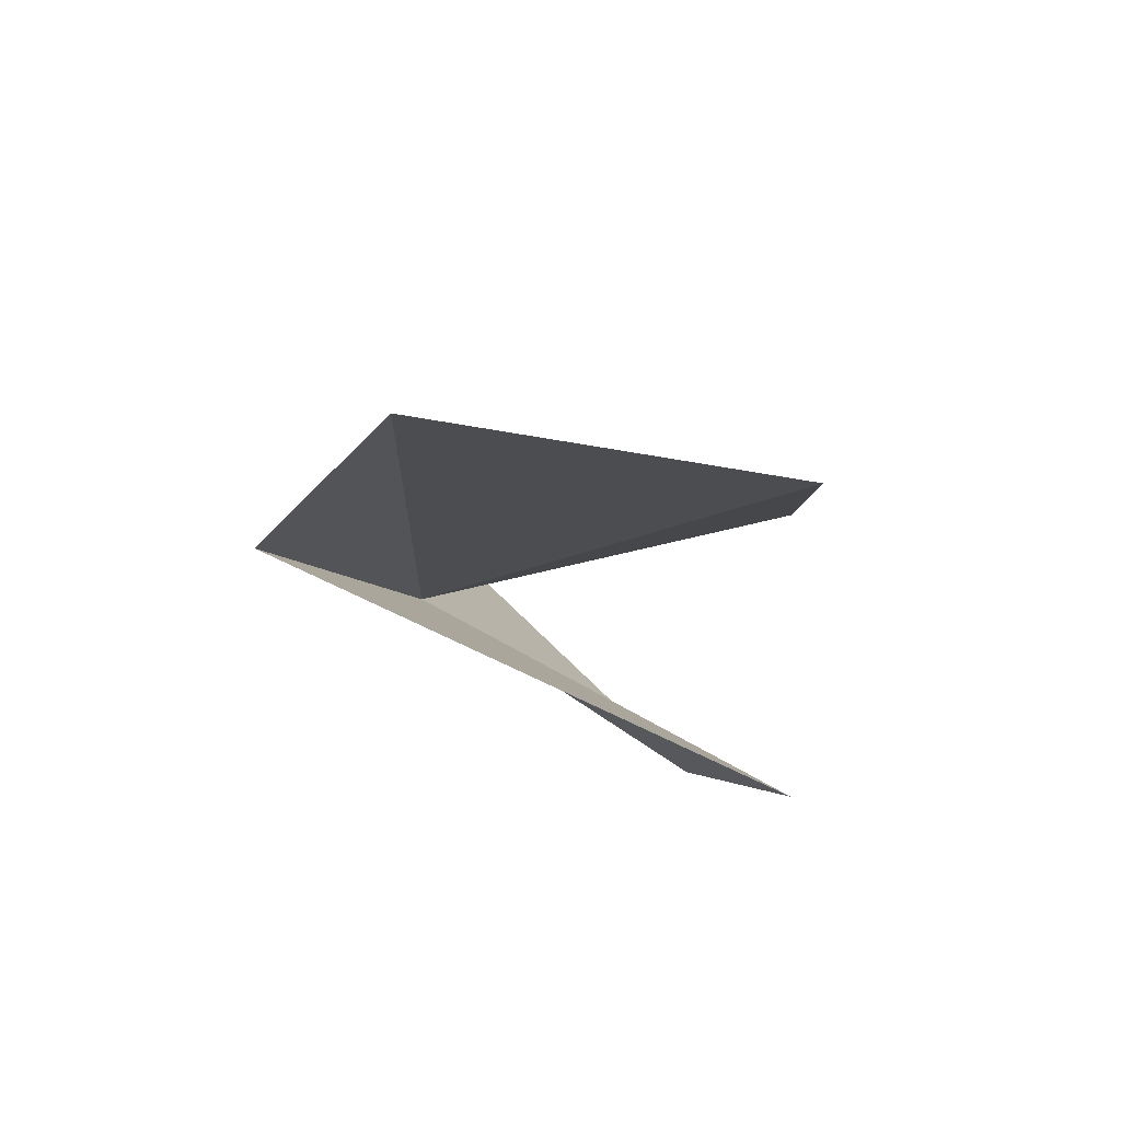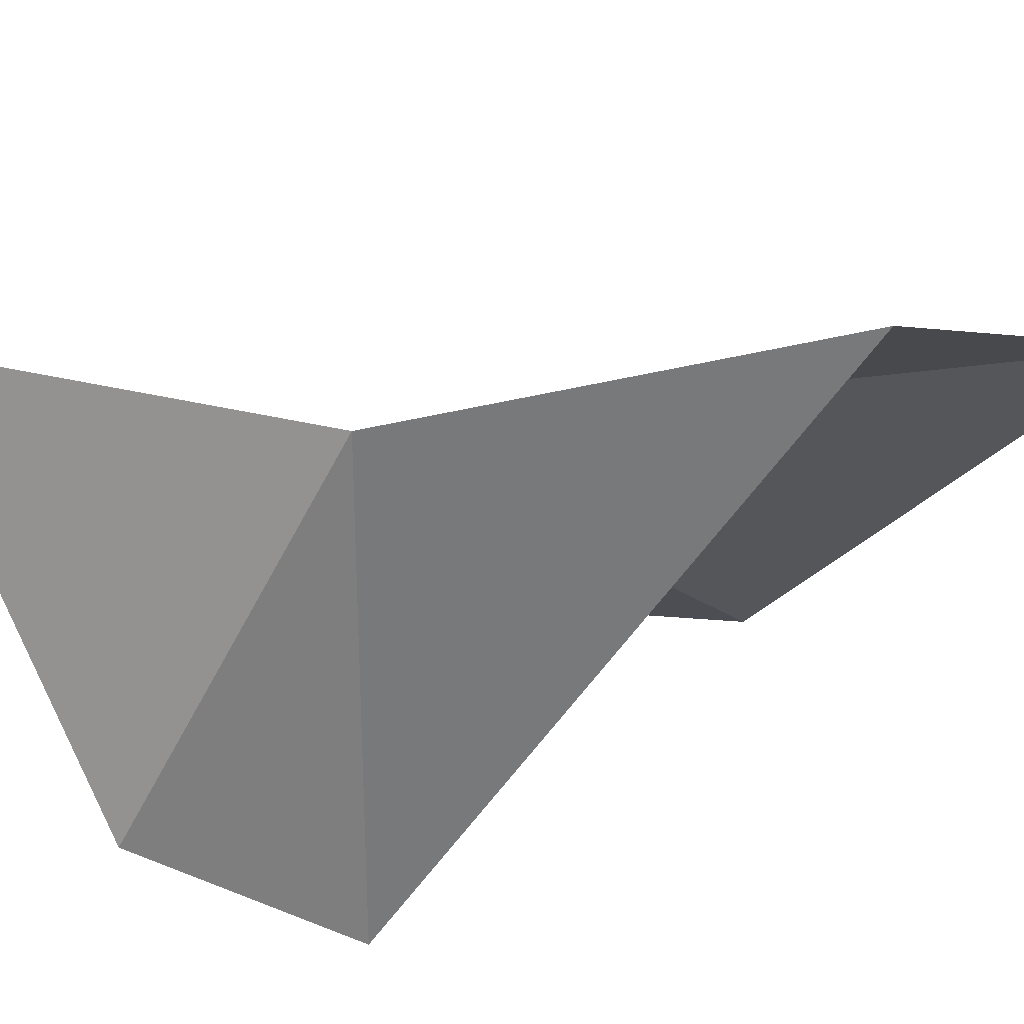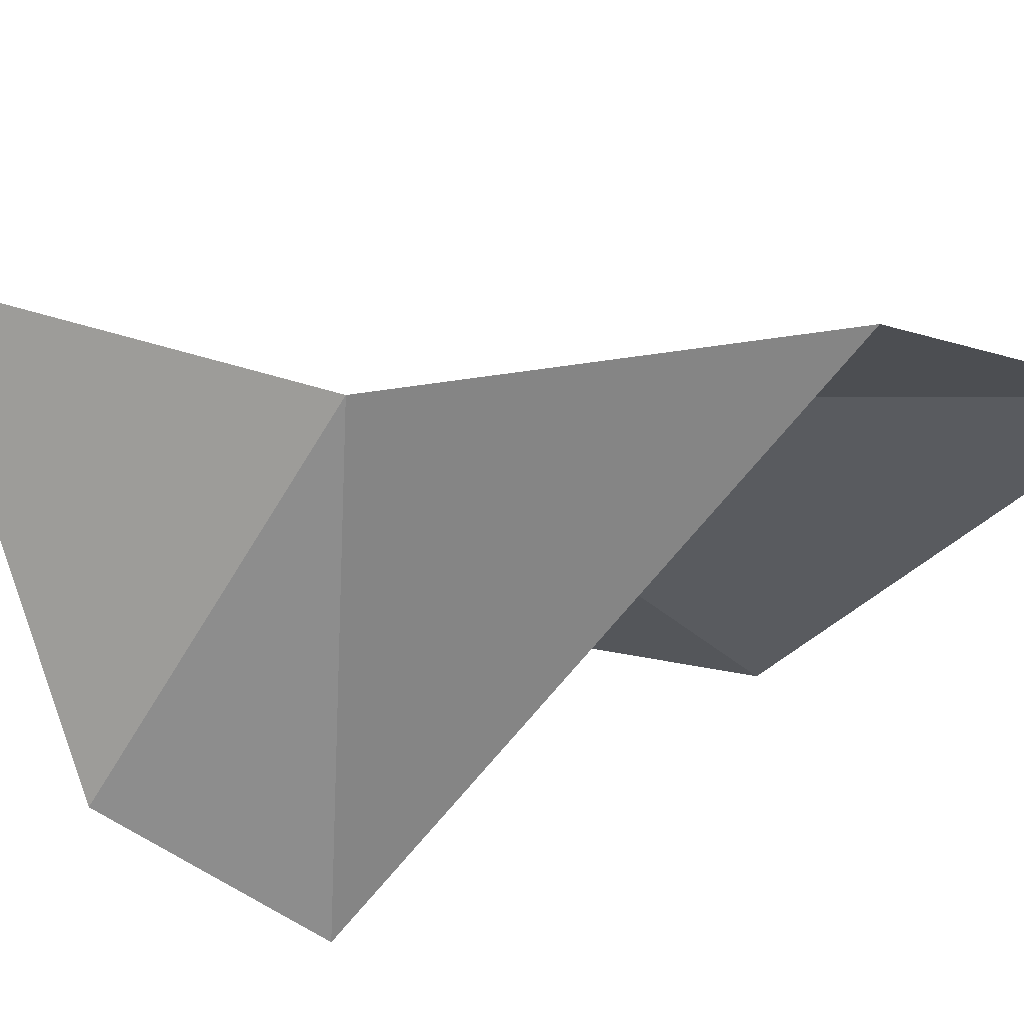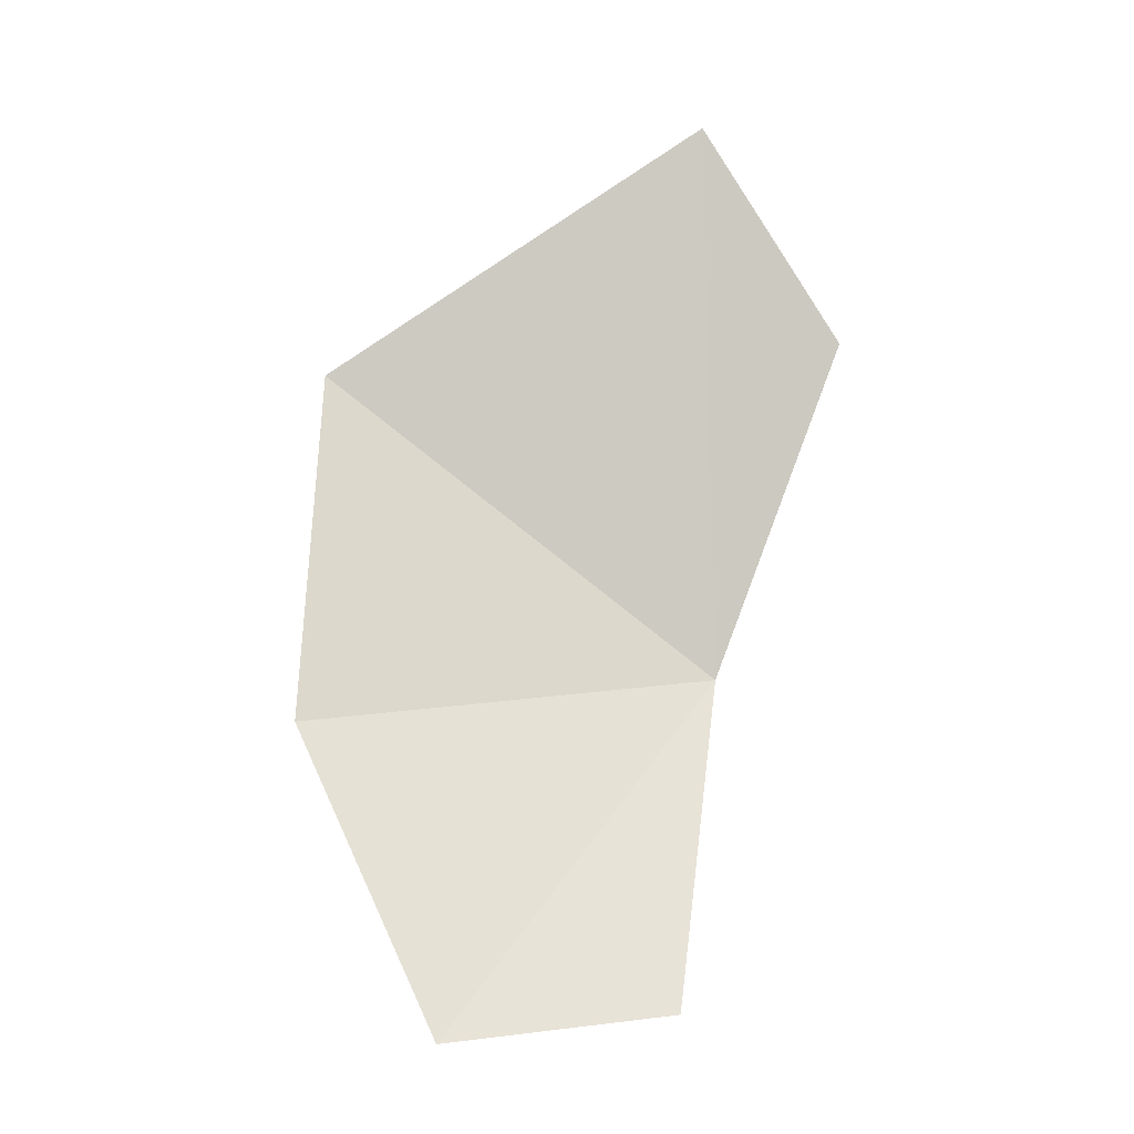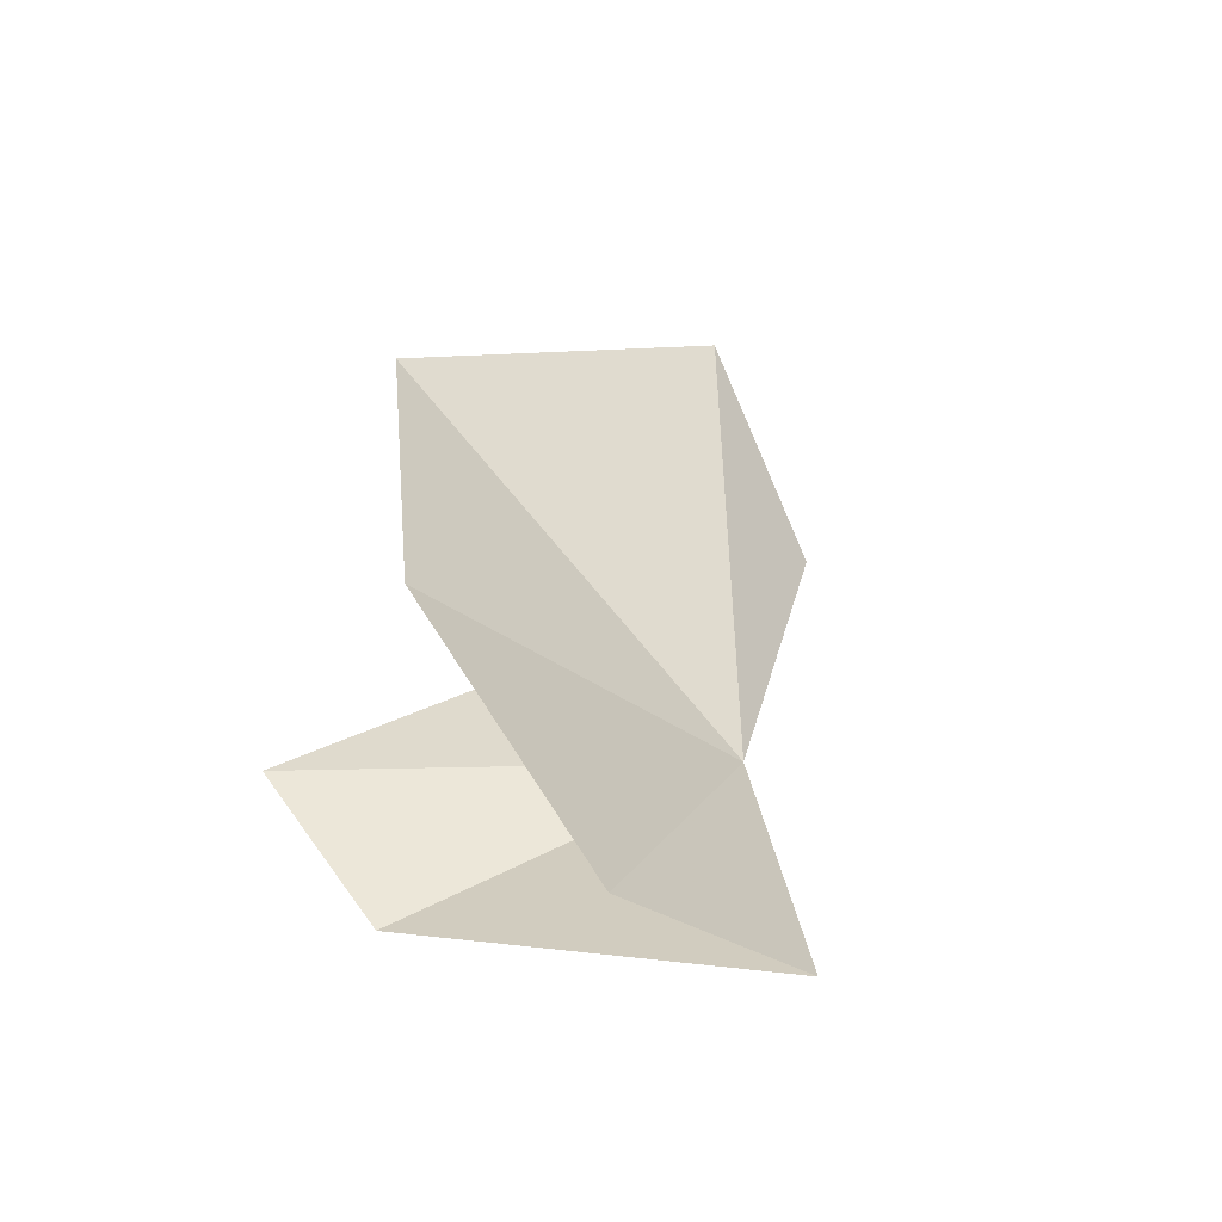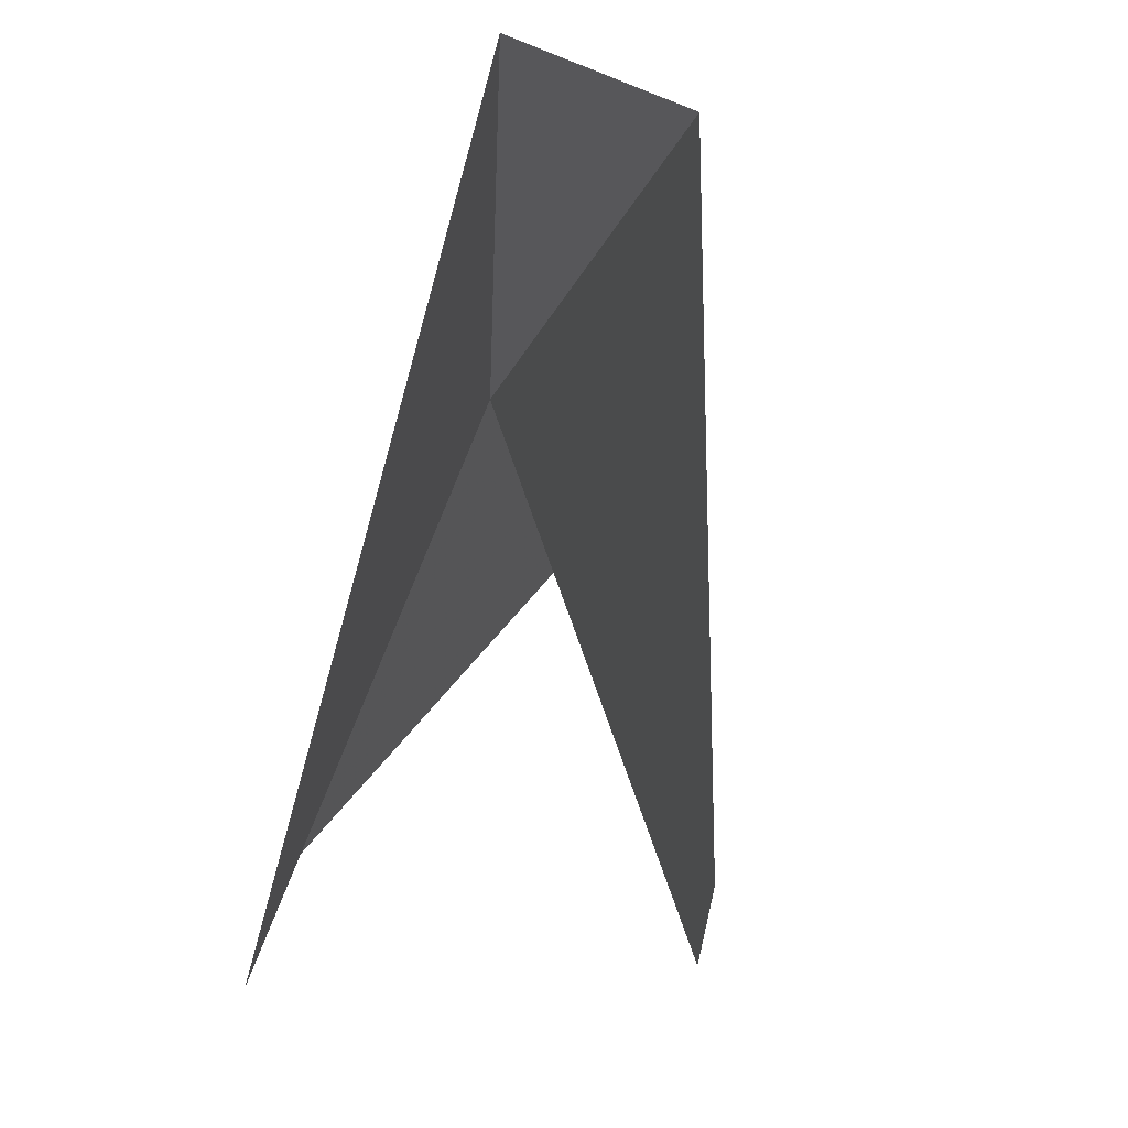
<metadata>
{"format":"obj","ext":"obj","renderer":"f3d","projection":"perspective","resolution":1024,"background":"white","views":[{"elev":73.1,"azim":97.1,"up":"+Y"},{"elev":52.2,"azim":81.2,"up":"+Z"},{"elev":46.4,"azim":89.0,"up":"+Z"},{"elev":-4.0,"azim":-78.0,"up":"+Y"},{"elev":-40.6,"azim":-113.5,"up":"+Y"},{"elev":-14.5,"azim":167.1,"up":"+Z"}]}
</metadata>
<code>
v -2.287 -5.801 15.31
v -1.188 -5.969 12.46
v -1.831 -3.406 16.15
v -3.758 -8.116 13.74
v -3.243 -7.96 15.22
v -2.79 -3.668 12.64
v -3.373 -6.086 12.64
v -2.278 -1.915 15.24
v -1.52 -7.167 13.19
f 1 3 2
f 1 5 4
f 1 7 6
f 1 6 8
f 1 4 7
f 1 9 5
f 1 2 9
f 1 8 3

</code>
